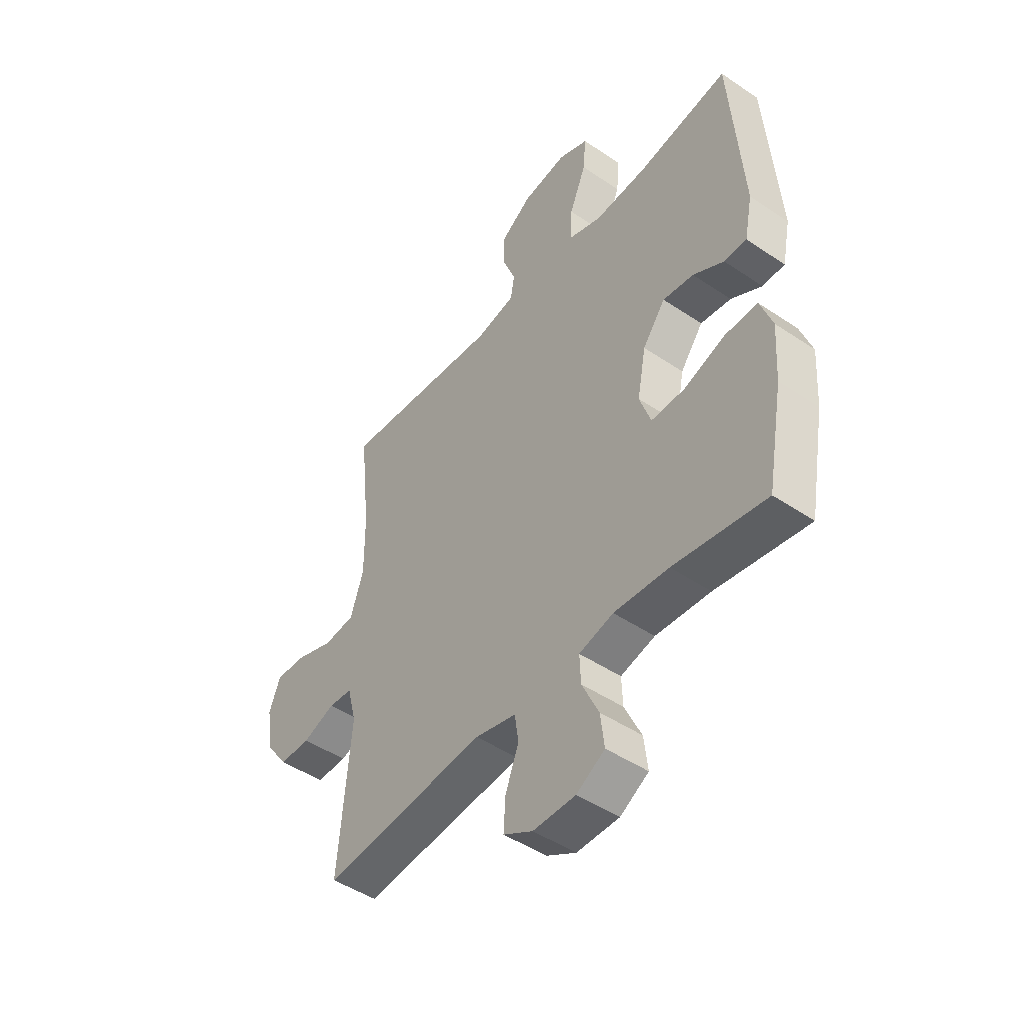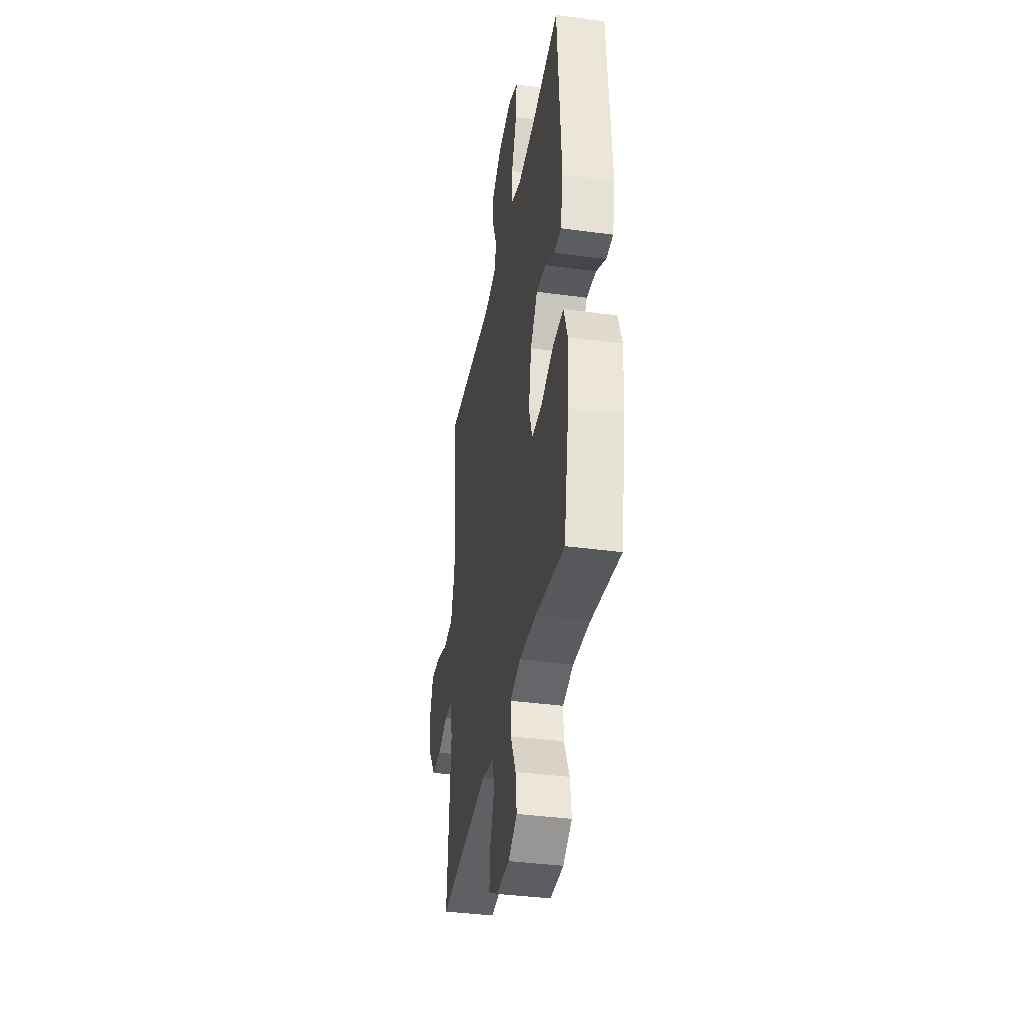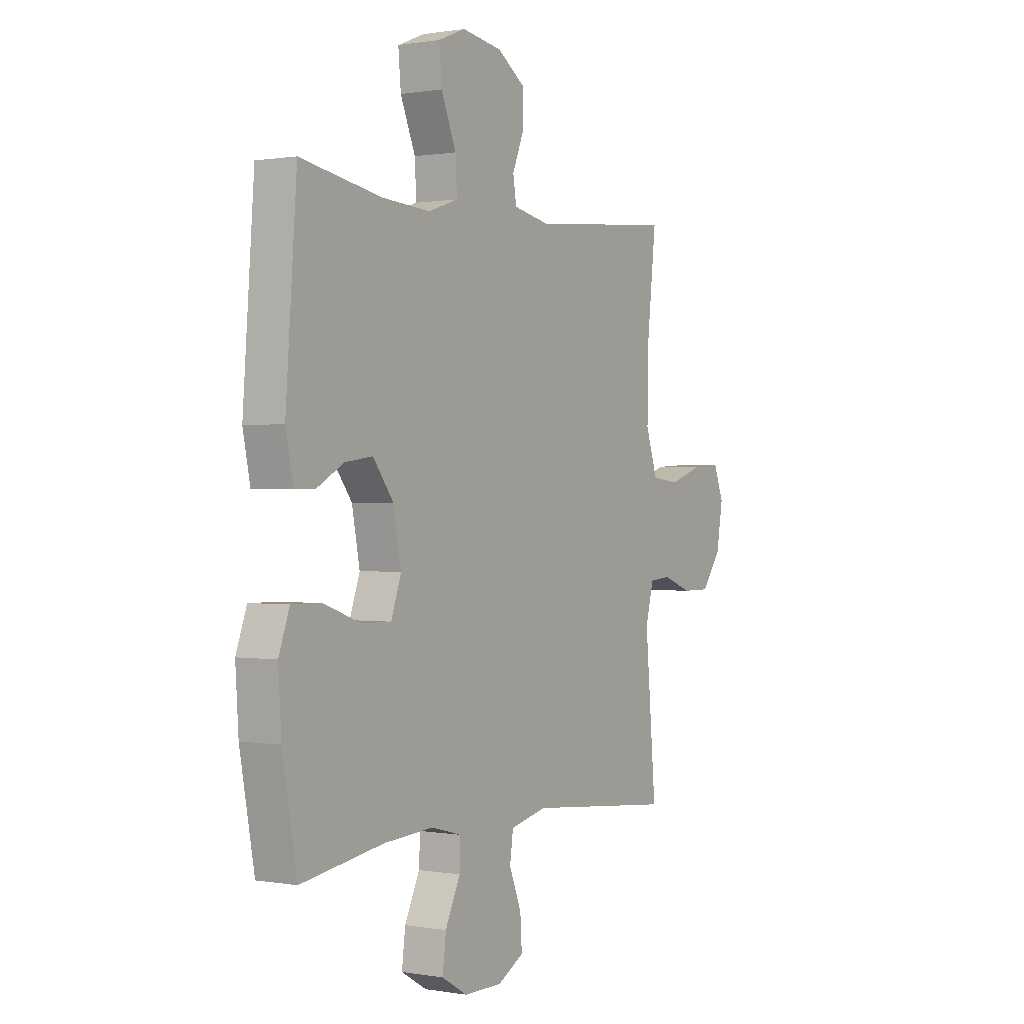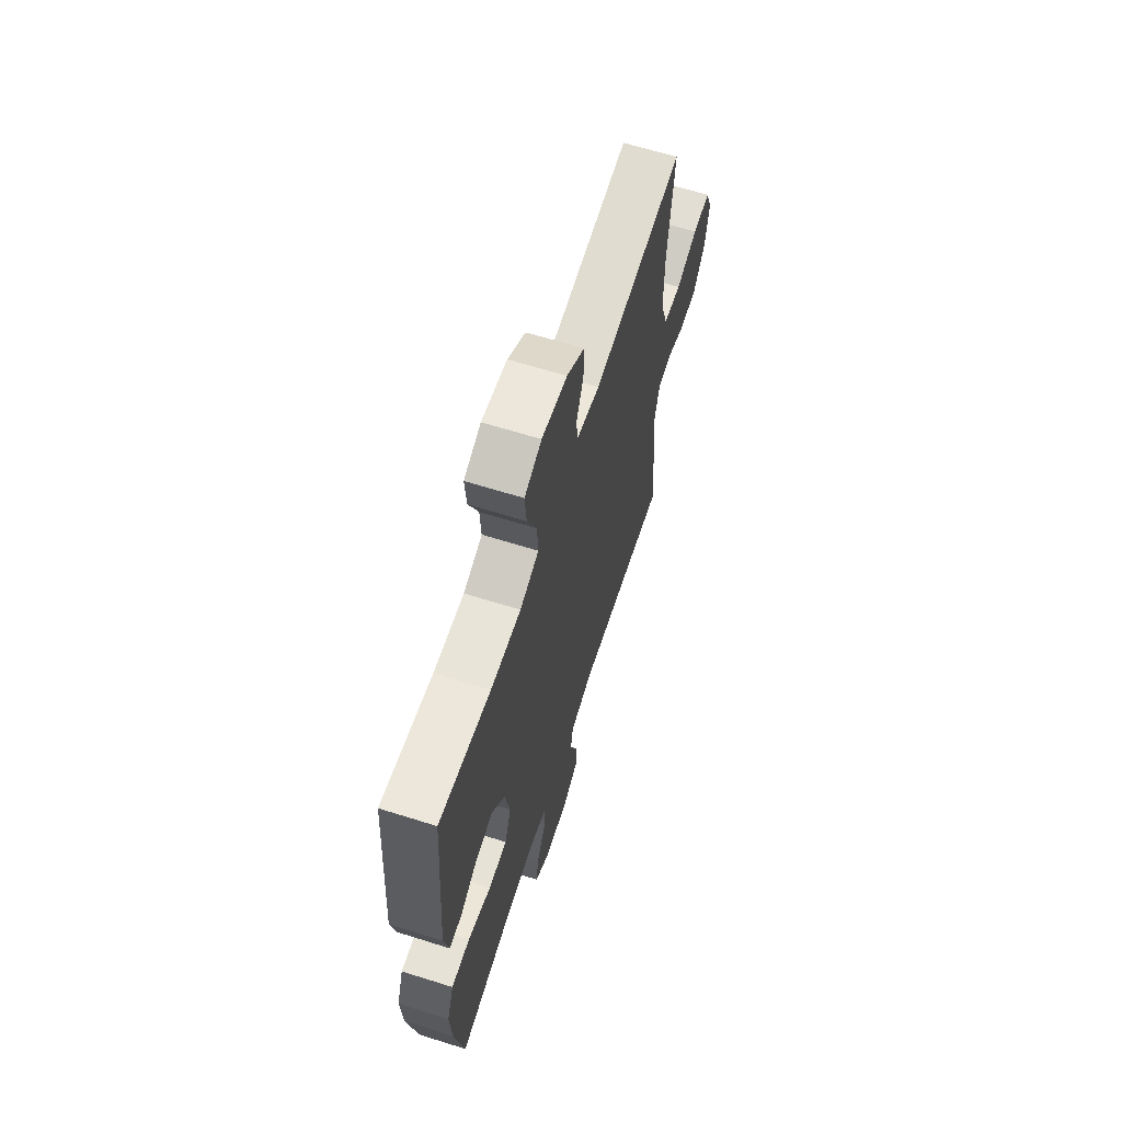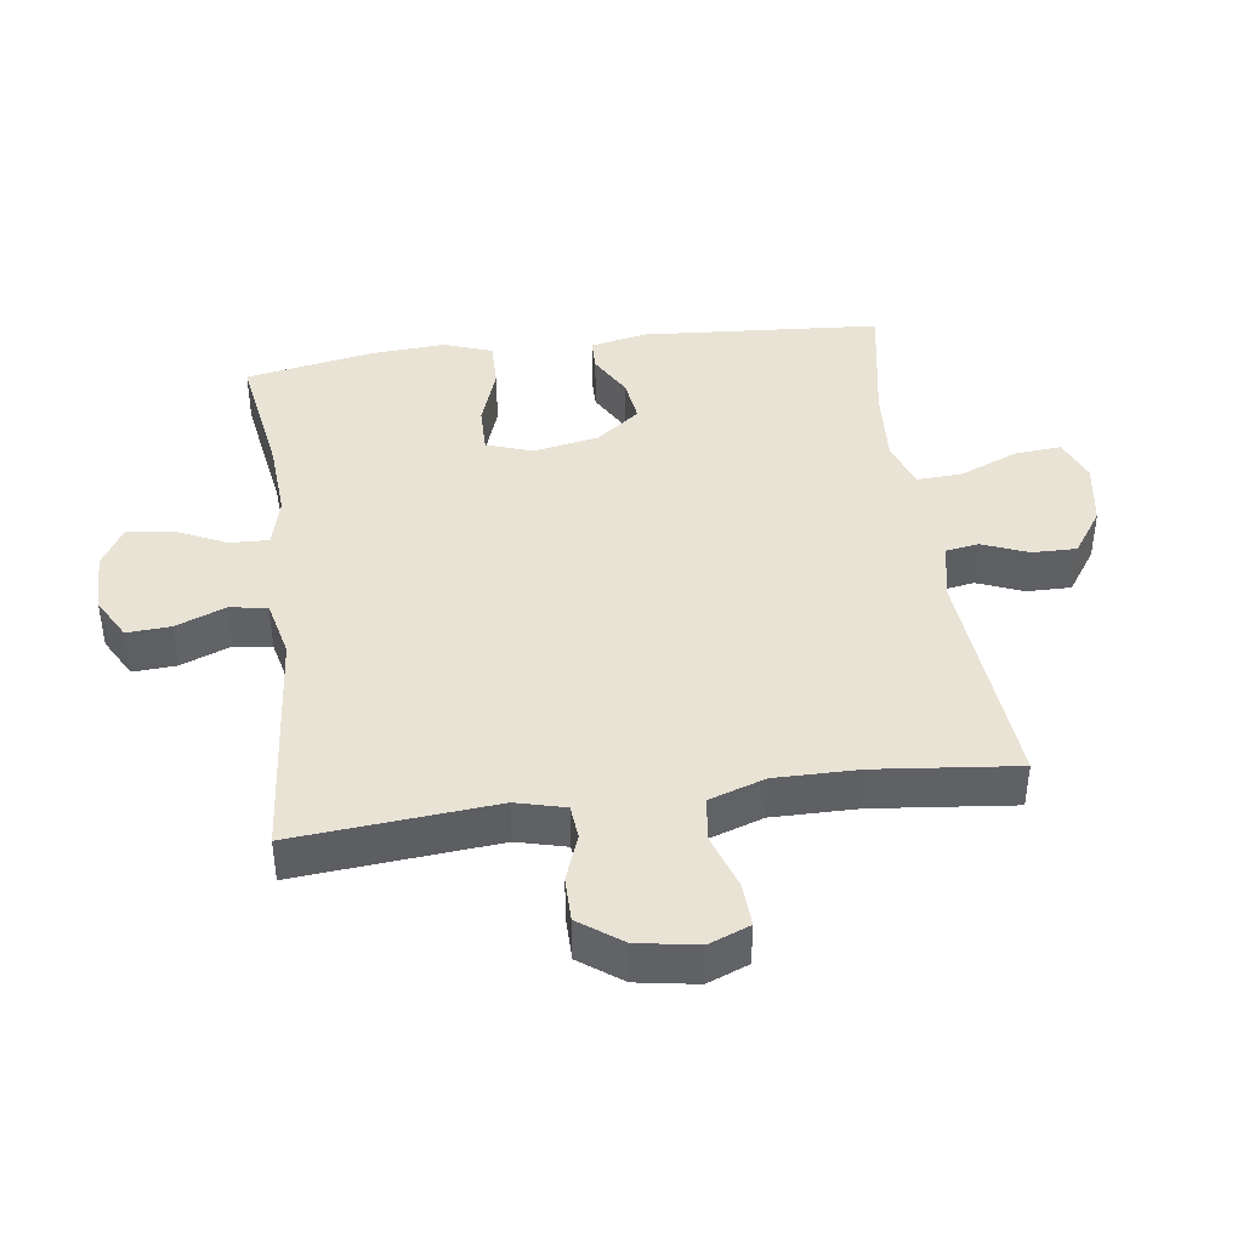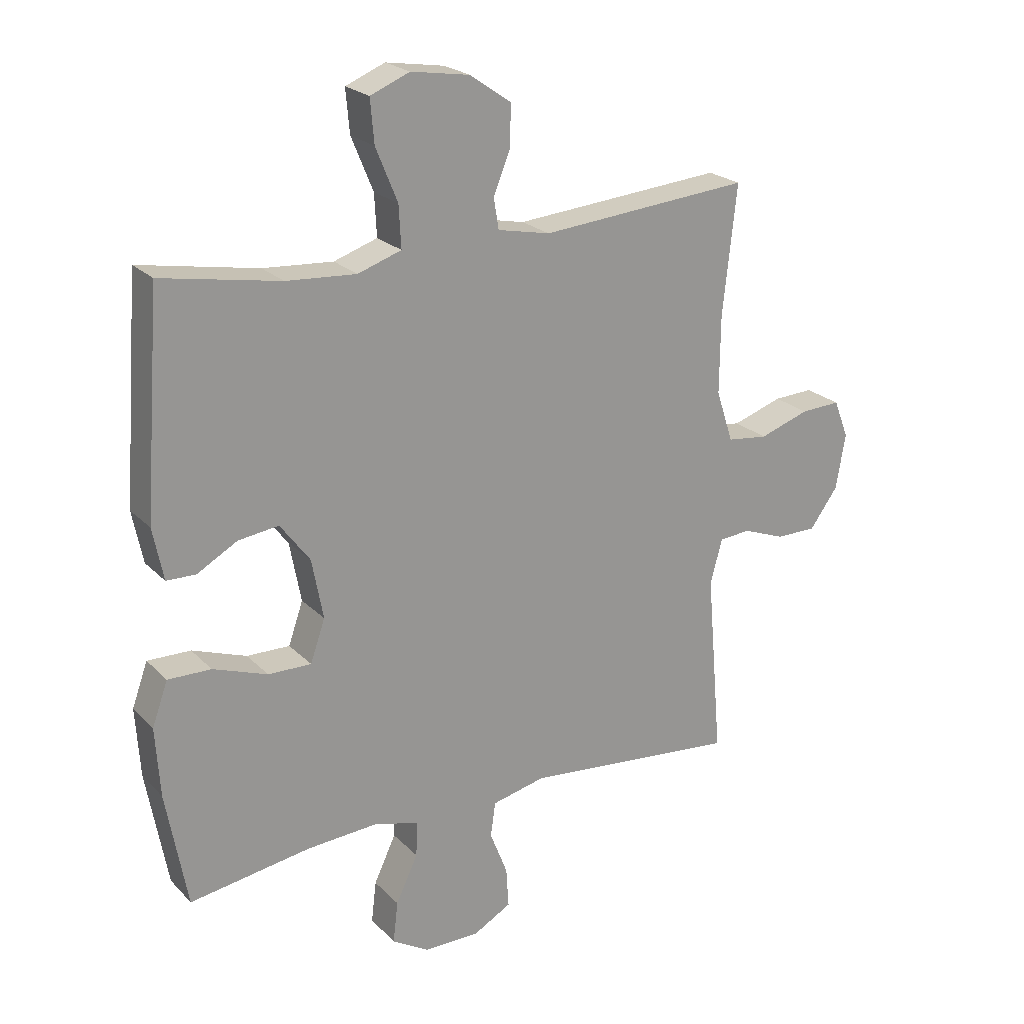
<metadata>
{"format":"obj","ext":"obj","renderer":"f3d","projection":"perspective","resolution":1024,"background":"white","views":[{"elev":-47.1,"azim":52.6,"up":"+Z"},{"elev":-37.1,"azim":80.1,"up":"+Z"},{"elev":0.5,"azim":122.7,"up":"+Z"},{"elev":64.3,"azim":107.6,"up":"+Z"},{"elev":42.1,"azim":-97.8,"up":"+Y"},{"elev":22.4,"azim":148.6,"up":"+Z"}]}
</metadata>
<code>
o path6094
v 0.3273 0.0375 0.4638
v 0.2093 0.0375 0.4559
v 0.1358 0.0375 0.481
v 0.1395 0.0375 0.5516
v 0.1764 0.0375 0.6414
v 0.1829 0.0375 0.7141
v 0.1163 0.0375 0.7414
v 0.0175 0.0375 0.7259
v -0.05175 0.0375 0.6777
v -0.0507 0.0375 0.609
v -0.02228 0.0375 0.5385
v -0.03038 0.0375 0.4869
v -0.119 0.0375 0.4688
v -0.4745 0.0375 0.4996
v -0.451 0.0375 0.2816
v -0.45 0.0375 0.1505
v -0.4787 0.0375 0.06336
v -0.5473 0.0375 0.05535
v -0.6317 0.0375 0.08395
v -0.6992 0.0375 0.08729
v -0.7241 0.0375 0.02337
v -0.7082 0.0375 -0.07027
v -0.6605 0.0375 -0.1362
v -0.5917 0.0375 -0.1364
v -0.5205 0.0375 -0.1098
v -0.4676 0.0375 -0.1144
v -0.4478 0.0375 -0.1908
v -0.4745 0.0375 -0.5023
v -0.1118 0.0375 -0.4679
v -0.0213 0.0375 -0.4889
v -0.01291 0.0375 -0.5475
v -0.0428 0.0375 -0.624
v -0.047 0.0375 -0.6917
v 0.01772 0.0375 -0.7279
v 0.1116 0.0375 -0.7277
v 0.1743 0.0375 -0.6905
v 0.1659 0.0375 -0.6206
v 0.1289 0.0375 -0.5416
v 0.1264 0.0375 -0.4818
v 0.2024 0.0375 -0.4616
v 0.3232 0.0375 -0.4698
v 0.5272 0.0375 -0.5023
v 0.563 0.0375 -0.3055
v 0.5705 0.0375 -0.1888
v 0.5441 0.0375 -0.115
v 0.4712 0.0375 -0.1161
v 0.3795 0.0375 -0.1485
v 0.3066 0.0375 -0.1496
v 0.2818 0.0375 -0.07813
v 0.301 0.0375 0.02312
v 0.3513 0.0375 0.09008
v 0.4192 0.0375 0.08092
v 0.4872 0.0375 0.04237
v 0.5366 0.0375 0.04332
v 0.5545 0.0375 0.1314
v 0.5272 0.0375 0.4996
v 0.3273 -0.0375 0.4638
v 0.2093 -0.0375 0.4559
v 0.1358 -0.0375 0.481
v 0.1395 -0.0375 0.5516
v 0.1764 -0.0375 0.6414
v 0.1829 -0.0375 0.7141
v 0.1163 -0.0375 0.7414
v 0.0175 -0.0375 0.7259
v -0.05175 -0.0375 0.6777
v -0.0507 -0.0375 0.609
v -0.02228 -0.0375 0.5385
v -0.03038 -0.0375 0.4869
v -0.119 -0.0375 0.4688
v -0.4745 -0.0375 0.4996
v -0.451 -0.0375 0.2816
v -0.45 -0.0375 0.1505
v -0.4787 -0.0375 0.06336
v -0.5473 -0.0375 0.05535
v -0.6317 -0.0375 0.08395
v -0.6992 -0.0375 0.08729
v -0.7241 -0.0375 0.02337
v -0.7082 -0.0375 -0.07027
v -0.6605 -0.0375 -0.1362
v -0.5917 -0.0375 -0.1364
v -0.5205 -0.0375 -0.1098
v -0.4676 -0.0375 -0.1144
v -0.4478 -0.0375 -0.1908
v -0.4745 -0.0375 -0.5023
v -0.1118 -0.0375 -0.4679
v -0.0213 -0.0375 -0.4889
v -0.01291 -0.0375 -0.5475
v -0.0428 -0.0375 -0.624
v -0.047 -0.0375 -0.6917
v 0.01772 -0.0375 -0.7279
v 0.1116 -0.0375 -0.7277
v 0.1743 -0.0375 -0.6905
v 0.1659 -0.0375 -0.6206
v 0.1289 -0.0375 -0.5416
v 0.1264 -0.0375 -0.4818
v 0.2024 -0.0375 -0.4616
v 0.3232 -0.0375 -0.4698
v 0.5272 -0.0375 -0.5023
v 0.563 -0.0375 -0.3055
v 0.5705 -0.0375 -0.1888
v 0.5441 -0.0375 -0.115
v 0.4712 -0.0375 -0.1161
v 0.3795 -0.0375 -0.1485
v 0.3066 -0.0375 -0.1496
v 0.2818 -0.0375 -0.07813
v 0.301 -0.0375 0.02312
v 0.3513 -0.0375 0.09008
v 0.4192 -0.0375 0.08092
v 0.4872 -0.0375 0.04237
v 0.5366 -0.0375 0.04332
v 0.5545 -0.0375 0.1314
v 0.5272 -0.0375 0.4996
v 0.563 0.0375 -0.3055
v 0.5705 0.0375 -0.1888
v 0.5441 0.0375 -0.115
v 0.5441 0.0375 -0.115
v 0.5366 0.0375 0.04332
v 0.5366 0.0375 0.04332
v 0.5545 0.0375 0.1314
v 0.5272 0.0375 -0.5023
v 0.5272 0.0375 -0.5023
v 0.4712 0.0375 -0.1161
v 0.4872 0.0375 0.04237
v 0.5272 0.0375 0.4996
v 0.5272 0.0375 0.4996
v 0.4192 0.0375 0.08092
v 0.3795 0.0375 -0.1485
v 0.3273 0.0375 0.4638
v 0.3232 0.0375 -0.4698
v 0.3513 0.0375 0.09008
v 0.3513 0.0375 0.09008
v 0.3066 0.0375 -0.1496
v 0.3066 0.0375 -0.1496
v 0.301 0.0375 0.02312
v 0.2093 0.0375 0.4559
v 0.2024 0.0375 -0.4616
v 0.2818 0.0375 -0.07813
v 0.1358 0.0375 0.481
v 0.1358 0.0375 0.481
v 0.1264 0.0375 -0.4818
v 0.1264 0.0375 -0.4818
v 0.1764 0.0375 0.6414
v 0.1829 0.0375 0.7141
v 0.1829 0.0375 0.7141
v 0.1163 0.0375 0.7414
v 0.1395 0.0375 0.5516
v 0.1116 0.0375 -0.7277
v 0.1743 0.0375 -0.6905
v 0.1743 0.0375 -0.6905
v 0.1659 0.0375 -0.6206
v 0.1289 0.0375 -0.5416
v 0.0175 0.0375 0.7259
v 0.01772 0.0375 -0.7279
v -0.047 0.0375 -0.6917
v -0.047 0.0375 -0.6917
v -0.05175 0.0375 0.6777
v -0.0428 0.0375 -0.624
v -0.01291 0.0375 -0.5475
v -0.0213 0.0375 -0.4889
v -0.0213 0.0375 -0.4889
v -0.1118 0.0375 -0.4679
v -0.02228 0.0375 0.5385
v -0.03038 0.0375 0.4869
v -0.03038 0.0375 0.4869
v -0.0507 0.0375 0.609
v -0.119 0.0375 0.4688
v -0.4745 0.0375 -0.5023
v -0.4745 0.0375 -0.5023
v -0.4478 0.0375 -0.1908
v -0.4676 0.0375 -0.1144
v -0.4676 0.0375 -0.1144
v -0.451 0.0375 0.2816
v -0.45 0.0375 0.1505
v -0.4745 0.0375 0.4996
v -0.4745 0.0375 0.4996
v -0.4787 0.0375 0.06336
v -0.4787 0.0375 0.06336
v -0.5205 0.0375 -0.1098
v -0.5473 0.0375 0.05535
v -0.5917 0.0375 -0.1364
v -0.6317 0.0375 0.08395
v -0.6605 0.0375 -0.1362
v -0.6992 0.0375 0.08729
v -0.6992 0.0375 0.08729
v -0.7082 0.0375 -0.07027
v -0.7241 0.0375 0.02337
v 0.563 -0.0375 -0.3055
v 0.5705 -0.0375 -0.1888
v 0.5441 -0.0375 -0.115
v 0.5441 -0.0375 -0.115
v 0.5366 -0.0375 0.04332
v 0.5366 -0.0375 0.04332
v 0.5545 -0.0375 0.1314
v 0.5272 -0.0375 -0.5023
v 0.5272 -0.0375 -0.5023
v 0.4712 -0.0375 -0.1161
v 0.4872 -0.0375 0.04237
v 0.5272 -0.0375 0.4996
v 0.5272 -0.0375 0.4996
v 0.4192 -0.0375 0.08092
v 0.3795 -0.0375 -0.1485
v 0.3273 -0.0375 0.4638
v 0.3232 -0.0375 -0.4698
v 0.3513 -0.0375 0.09008
v 0.3513 -0.0375 0.09008
v 0.3066 -0.0375 -0.1496
v 0.3066 -0.0375 -0.1496
v 0.301 -0.0375 0.02312
v 0.2093 -0.0375 0.4559
v 0.2024 -0.0375 -0.4616
v 0.2818 -0.0375 -0.07813
v 0.1358 -0.0375 0.481
v 0.1358 -0.0375 0.481
v 0.1264 -0.0375 -0.4818
v 0.1264 -0.0375 -0.4818
v 0.1764 -0.0375 0.6414
v 0.1829 -0.0375 0.7141
v 0.1829 -0.0375 0.7141
v 0.1163 -0.0375 0.7414
v 0.1395 -0.0375 0.5516
v 0.1116 -0.0375 -0.7277
v 0.1743 -0.0375 -0.6905
v 0.1743 -0.0375 -0.6905
v 0.1659 -0.0375 -0.6206
v 0.1289 -0.0375 -0.5416
v 0.0175 -0.0375 0.7259
v 0.01772 -0.0375 -0.7279
v -0.047 -0.0375 -0.6917
v -0.047 -0.0375 -0.6917
v -0.05175 -0.0375 0.6777
v -0.0428 -0.0375 -0.624
v -0.01291 -0.0375 -0.5475
v -0.0213 -0.0375 -0.4889
v -0.0213 -0.0375 -0.4889
v -0.1118 -0.0375 -0.4679
v -0.02228 -0.0375 0.5385
v -0.03038 -0.0375 0.4869
v -0.03038 -0.0375 0.4869
v -0.0507 -0.0375 0.609
v -0.119 -0.0375 0.4688
v -0.4745 -0.0375 -0.5023
v -0.4745 -0.0375 -0.5023
v -0.4478 -0.0375 -0.1908
v -0.4676 -0.0375 -0.1144
v -0.4676 -0.0375 -0.1144
v -0.451 -0.0375 0.2816
v -0.45 -0.0375 0.1505
v -0.4745 -0.0375 0.4996
v -0.4745 -0.0375 0.4996
v -0.4787 -0.0375 0.06336
v -0.4787 -0.0375 0.06336
v -0.5205 -0.0375 -0.1098
v -0.5473 -0.0375 0.05535
v -0.5917 -0.0375 -0.1364
v -0.6317 -0.0375 0.08395
v -0.6605 -0.0375 -0.1362
v -0.6992 -0.0375 0.08729
v -0.6992 -0.0375 0.08729
v -0.7082 -0.0375 -0.07027
v -0.7241 -0.0375 0.02337
f 216 226 220
f 247 211 208
f 246 240 248
f 250 244 247
f 257 260 255
f 237 212 236
f 226 216 219
f 233 211 235
f 227 224 231
f 204 200 202
f 210 206 214
f 214 206 233
f 221 224 227
f 225 214 232
f 187 203 194
f 231 225 232
f 239 220 226
f 202 200 193
f 232 214 233
f 219 216 217
f 222 224 221
f 255 259 253
f 209 204 202
f 209 208 204
f 188 201 187
f 236 212 220
f 233 206 211
f 228 227 231
f 212 208 209
f 247 208 240
f 187 201 203
f 201 188 196
f 235 243 241
f 193 200 197
f 244 250 252
f 193 197 191
f 225 231 224
f 206 203 201
f 246 247 240
f 253 252 250
f 211 247 244
f 235 211 243
f 243 211 244
f 239 226 230
f 210 203 206
f 240 208 237
f 254 253 259
f 260 259 255
f 256 254 259
f 196 188 189
f 237 208 212
f 254 252 253
f 236 220 239
f 202 193 198
f 43 44 100 99
f 44 116 190 100
f 118 55 111 192
f 121 43 99 195
f 45 46 102 101
f 53 54 110 109
f 55 125 199 111
f 52 53 109 108
f 46 47 103 102
f 56 1 57 112
f 41 42 98 97
f 131 52 108 205
f 47 133 207 103
f 50 51 107 106
f 1 2 58 57
f 40 41 97 96
f 48 49 105 104
f 49 50 106 105
f 2 139 213 58
f 141 40 96 215
f 5 144 218 61
f 6 7 63 62
f 4 5 61 60
f 35 149 223 91
f 36 37 93 92
f 37 38 94 93
f 3 4 60 59
f 38 39 95 94
f 7 8 64 63
f 34 35 91 90
f 155 34 90 229
f 8 9 65 64
f 32 33 89 88
f 31 32 88 87
f 160 31 87 234
f 29 30 86 85
f 11 164 238 67
f 10 11 67 66
f 9 10 66 65
f 12 13 69 68
f 168 29 85 242
f 27 28 84 83
f 171 27 83 245
f 15 16 72 71
f 175 15 71 249
f 13 14 70 69
f 16 177 251 72
f 25 26 82 81
f 17 18 74 73
f 24 25 81 80
f 18 19 75 74
f 23 24 80 79
f 19 184 258 75
f 22 23 79 78
f 21 22 78 77
f 20 21 77 76
f 142 146 152
f 173 134 137
f 172 174 166
f 176 173 170
f 183 181 186
f 163 162 138
f 152 145 142
f 159 161 137
f 153 157 150
f 130 128 126
f 136 140 132
f 140 159 132
f 147 153 150
f 151 158 140
f 113 120 129
f 157 158 151
f 165 152 146
f 128 119 126
f 158 159 140
f 145 143 142
f 148 147 150
f 181 179 185
f 135 128 130
f 135 130 134
f 114 113 127
f 162 146 138
f 159 137 132
f 154 157 153
f 138 135 134
f 173 166 134
f 113 129 127
f 127 122 114
f 161 167 169
f 119 123 126
f 170 178 176
f 119 117 123
f 151 150 157
f 132 127 129
f 172 166 173
f 179 176 178
f 137 170 173
f 161 169 137
f 169 170 137
f 165 156 152
f 136 132 129
f 166 163 134
f 180 185 179
f 186 181 185
f 182 185 180
f 122 115 114
f 163 138 134
f 180 179 178
f 162 165 146
f 128 124 119

</code>
